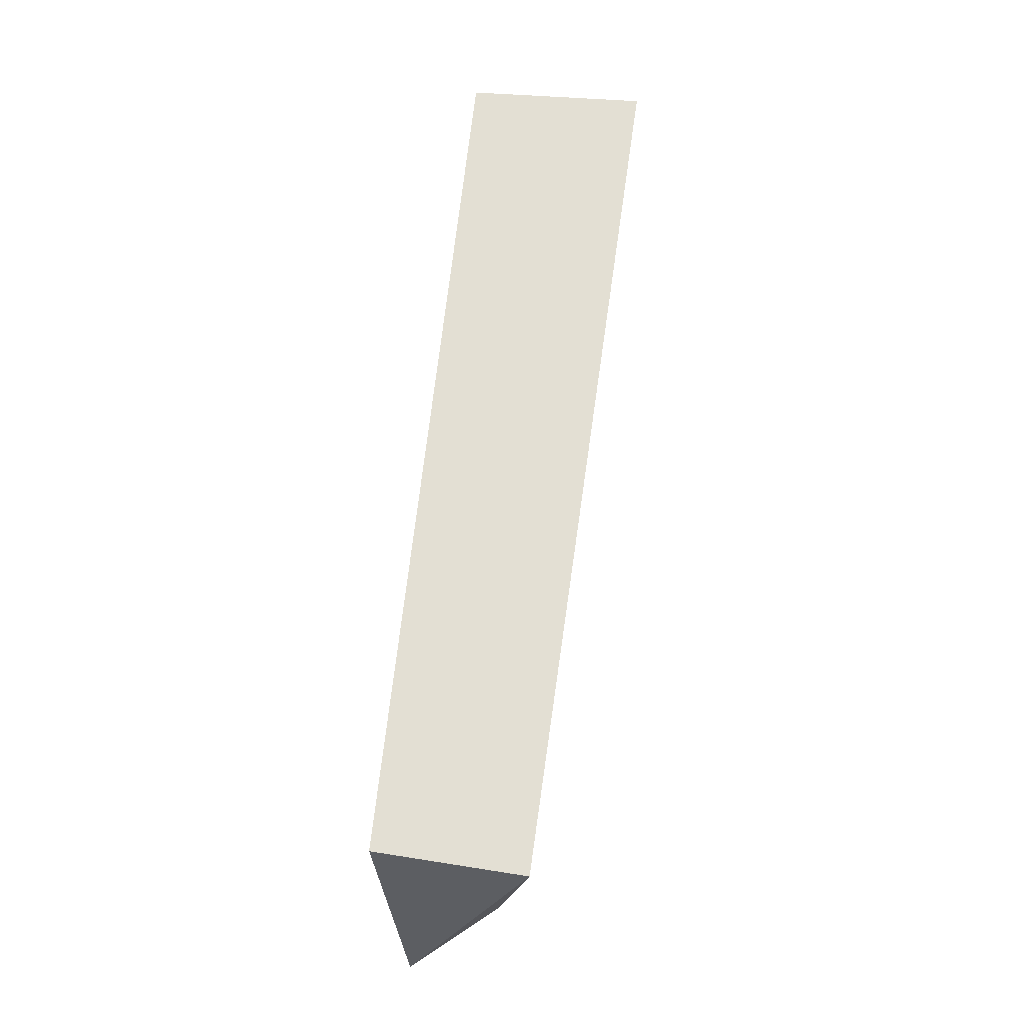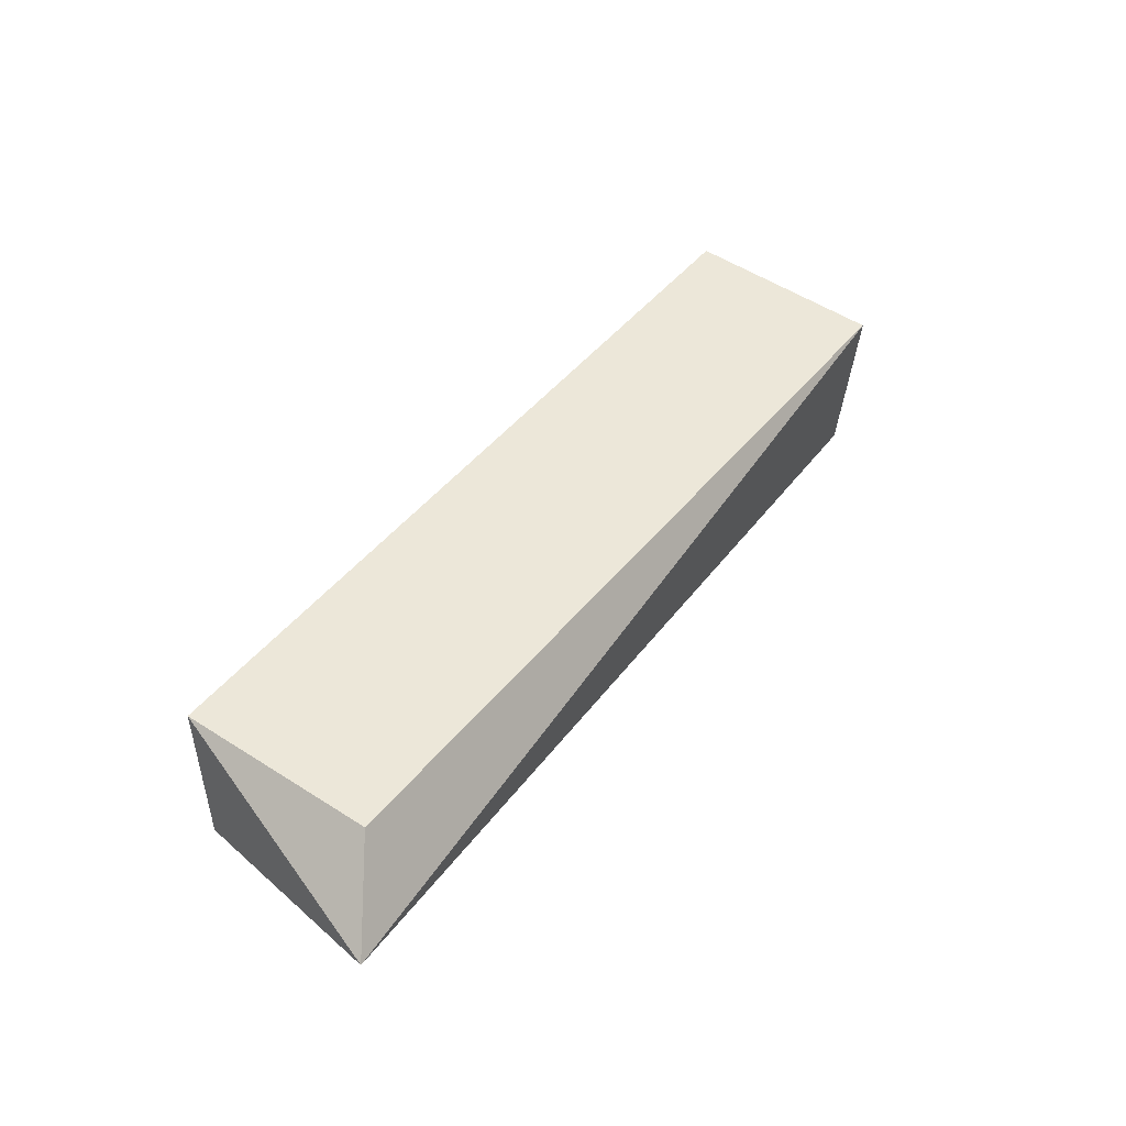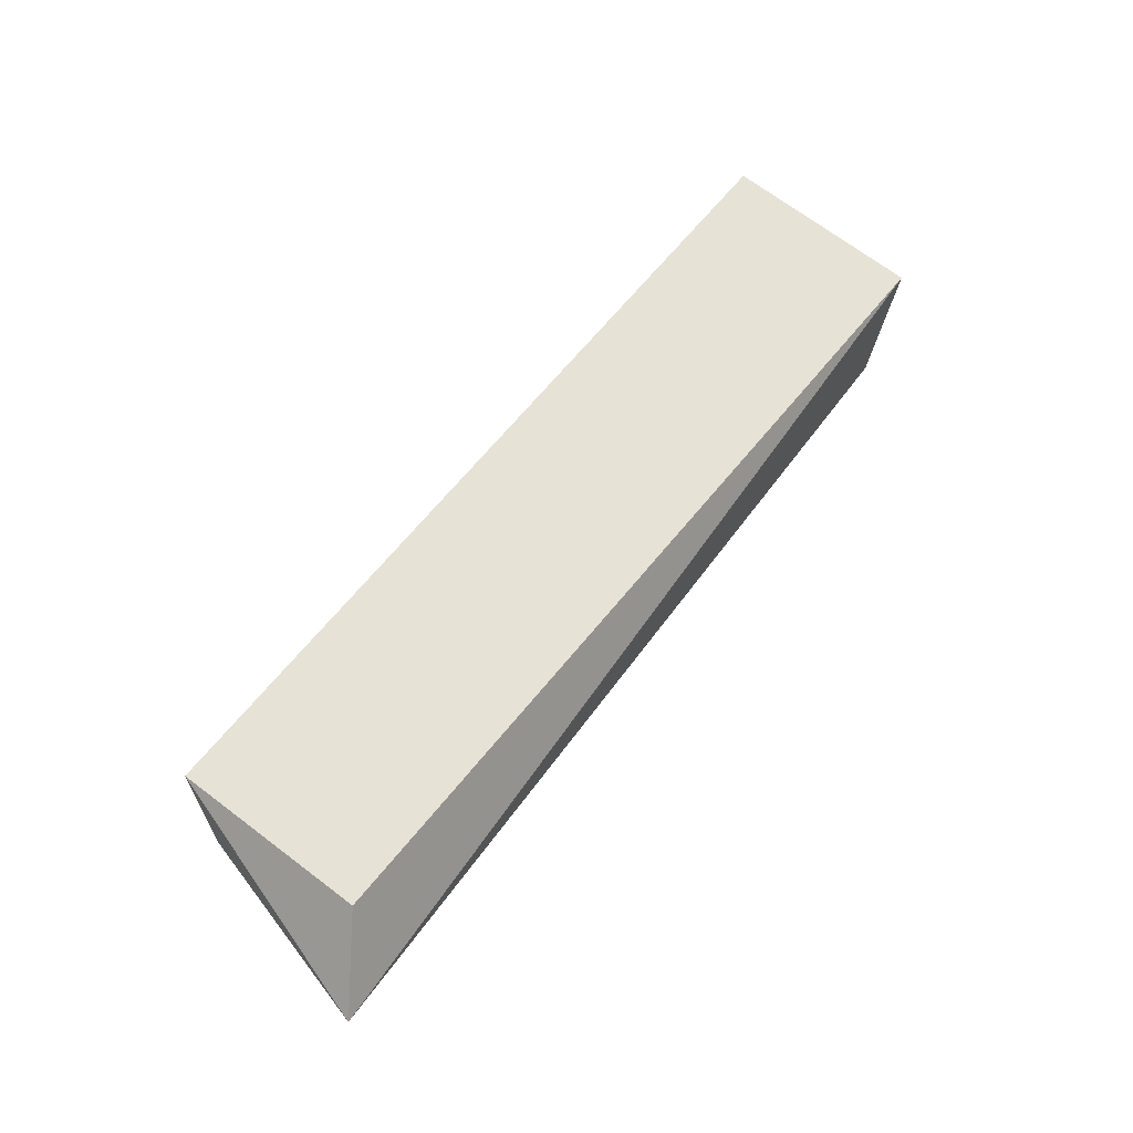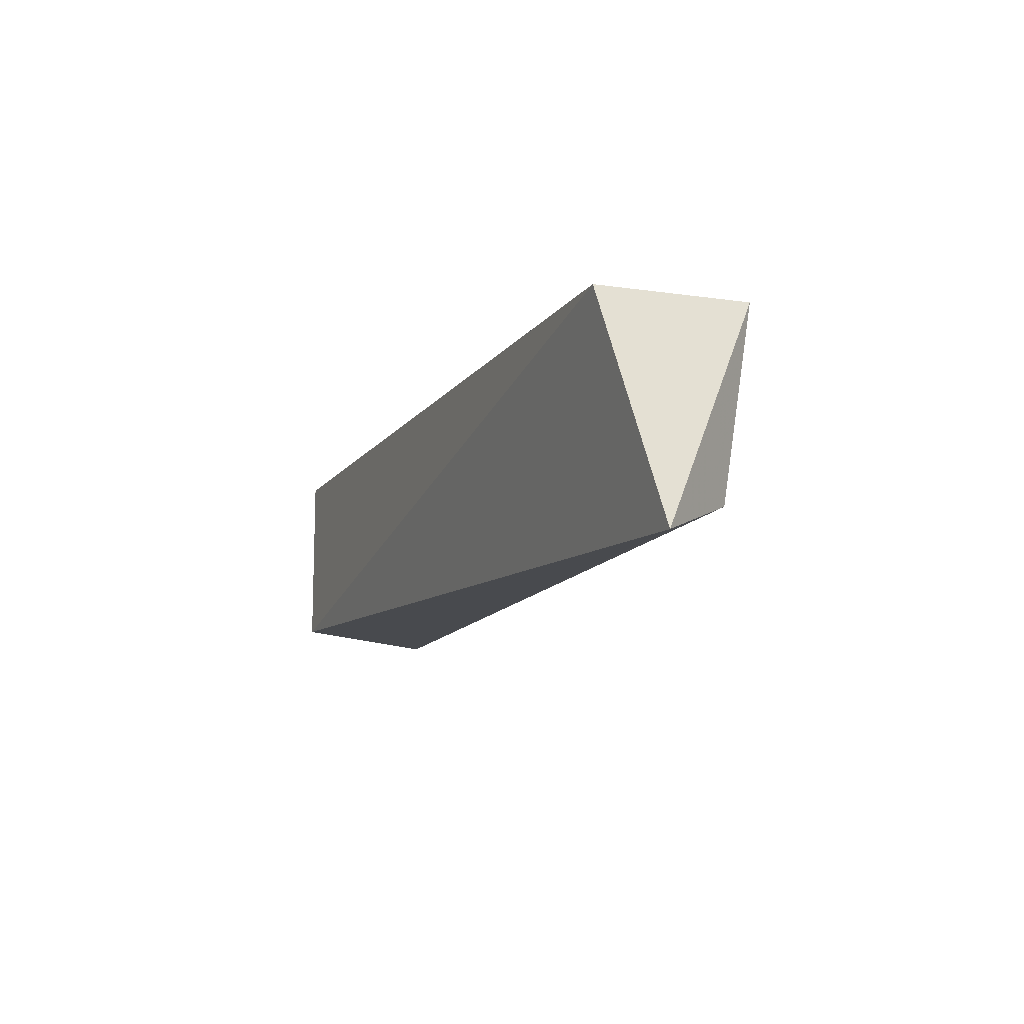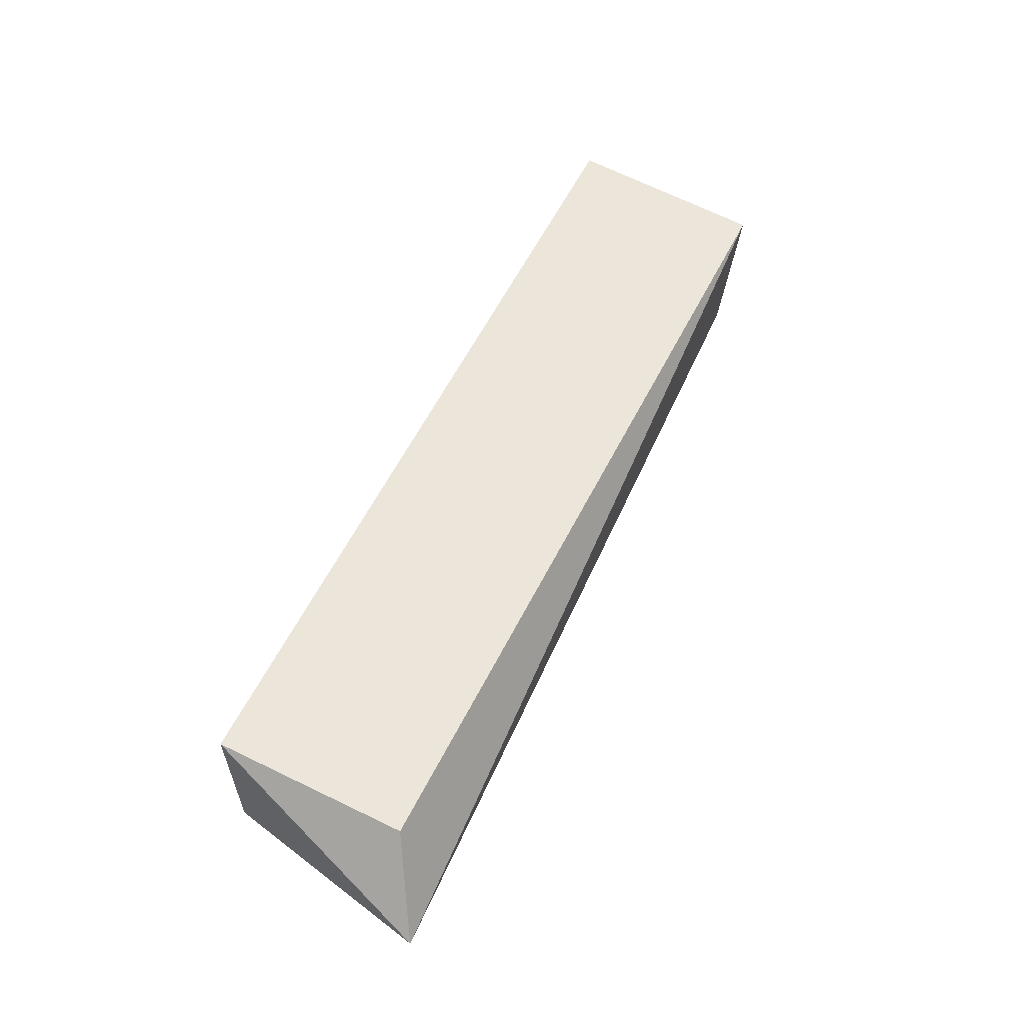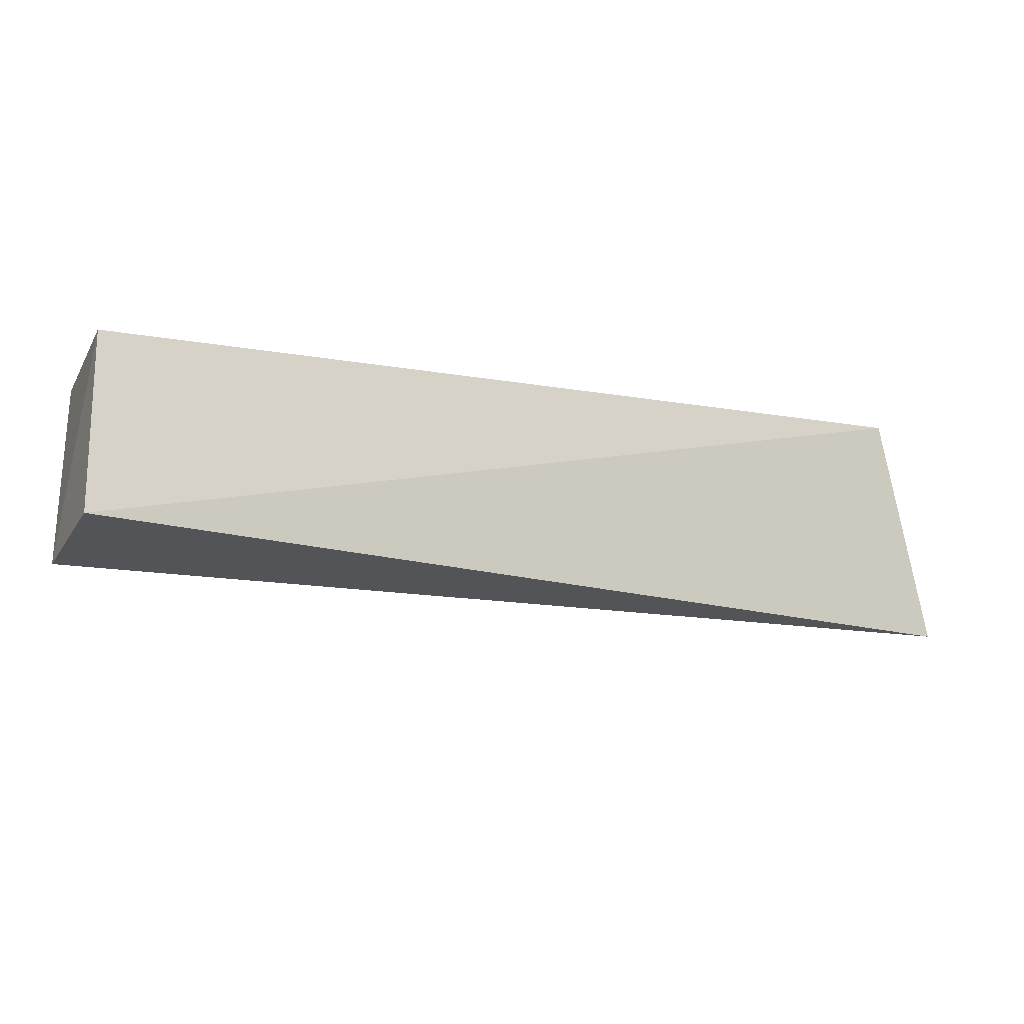
<metadata>
{"format":"obj","ext":"obj","renderer":"f3d","projection":"perspective","resolution":1024,"background":"white","views":[{"elev":66.9,"azim":-83.8,"up":"+Y"},{"elev":39.9,"azim":-56.2,"up":"+Z"},{"elev":57.5,"azim":-52.9,"up":"+Z"},{"elev":-12.3,"azim":-112.3,"up":"+Y"},{"elev":52.7,"azim":-64.9,"up":"+Z"},{"elev":-17.1,"azim":160.9,"up":"+Y"}]}
</metadata>
<code>
v 0.2545 -0.2736 0.1126
v 0.2446 -0.2652 0.01685
v 0.2495 -0.1437 0.1343
v -0.3209 -0.1435 0.1154
v -0.36 -0.2918 0.03995
v 0.2446 -0.1439 0.01685
v -0.3184 -0.2664 0.09624
v -0.316 -0.1439 0.01685
f 5 2 1
f 6 4 3
f 6 1 2
f 6 3 1
f 7 1 3
f 7 3 4
f 7 5 1
f 7 4 5
f 8 5 4
f 8 4 6
f 8 6 2
f 8 2 5

</code>
